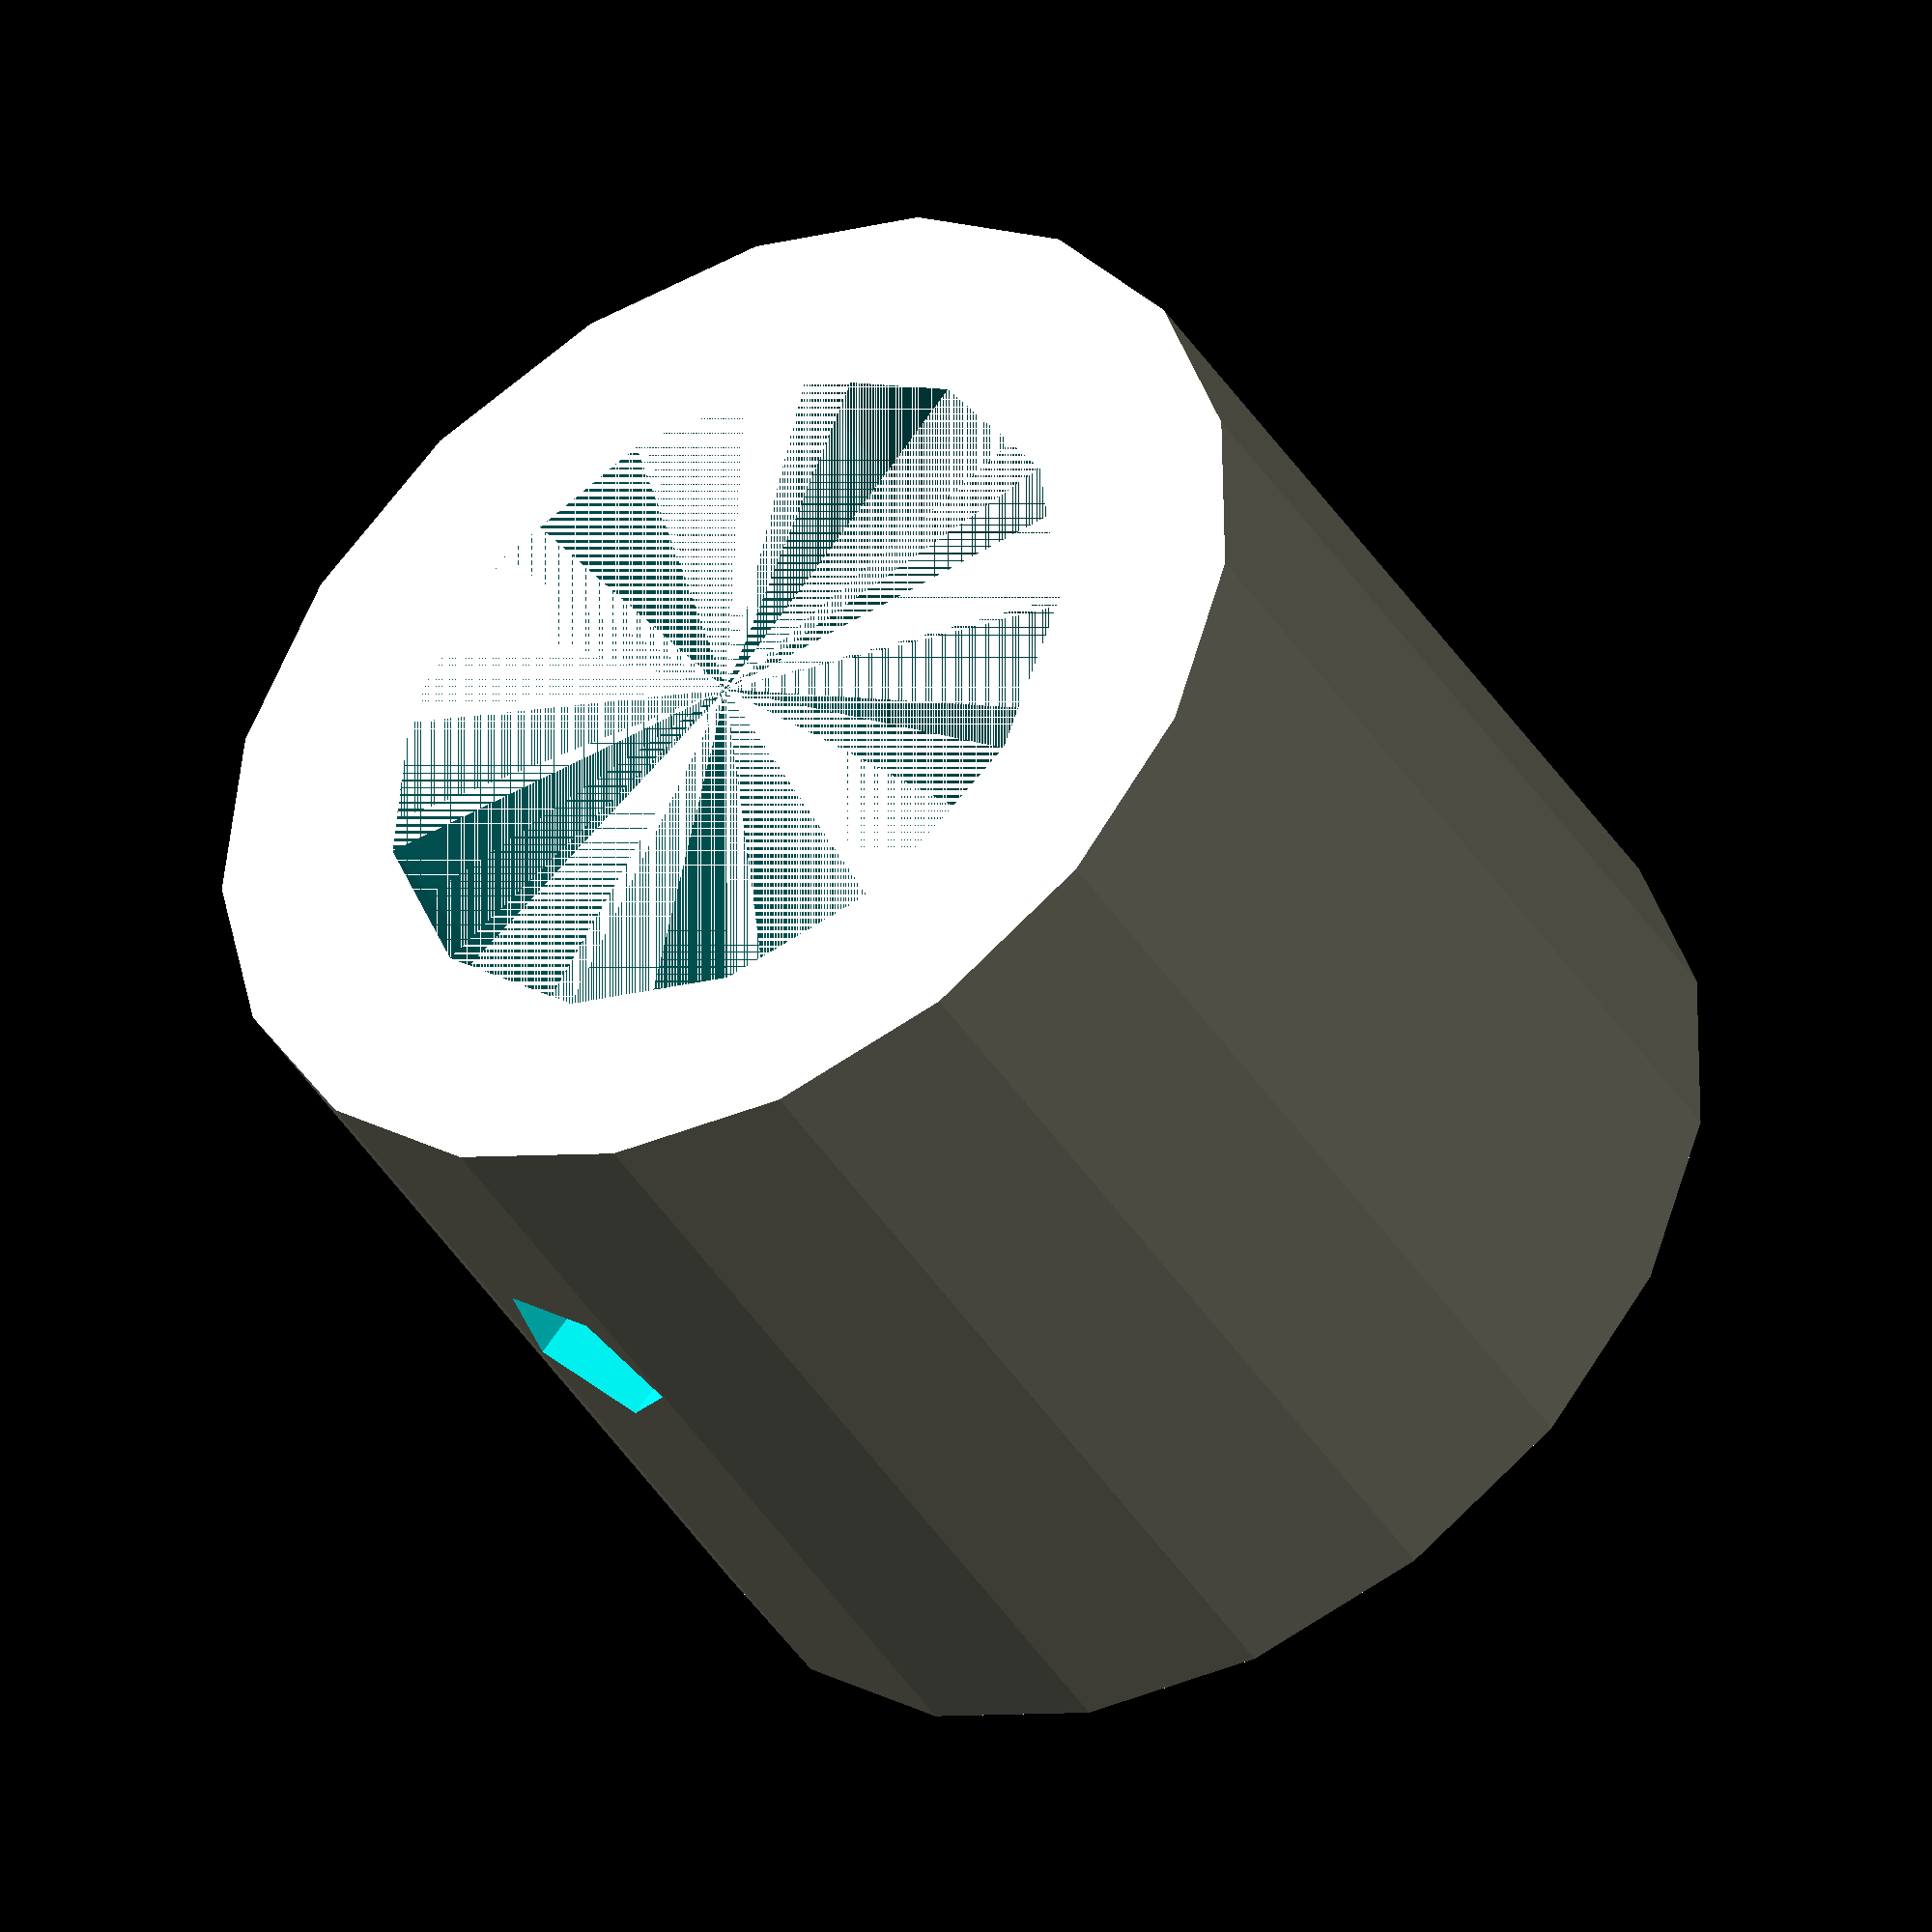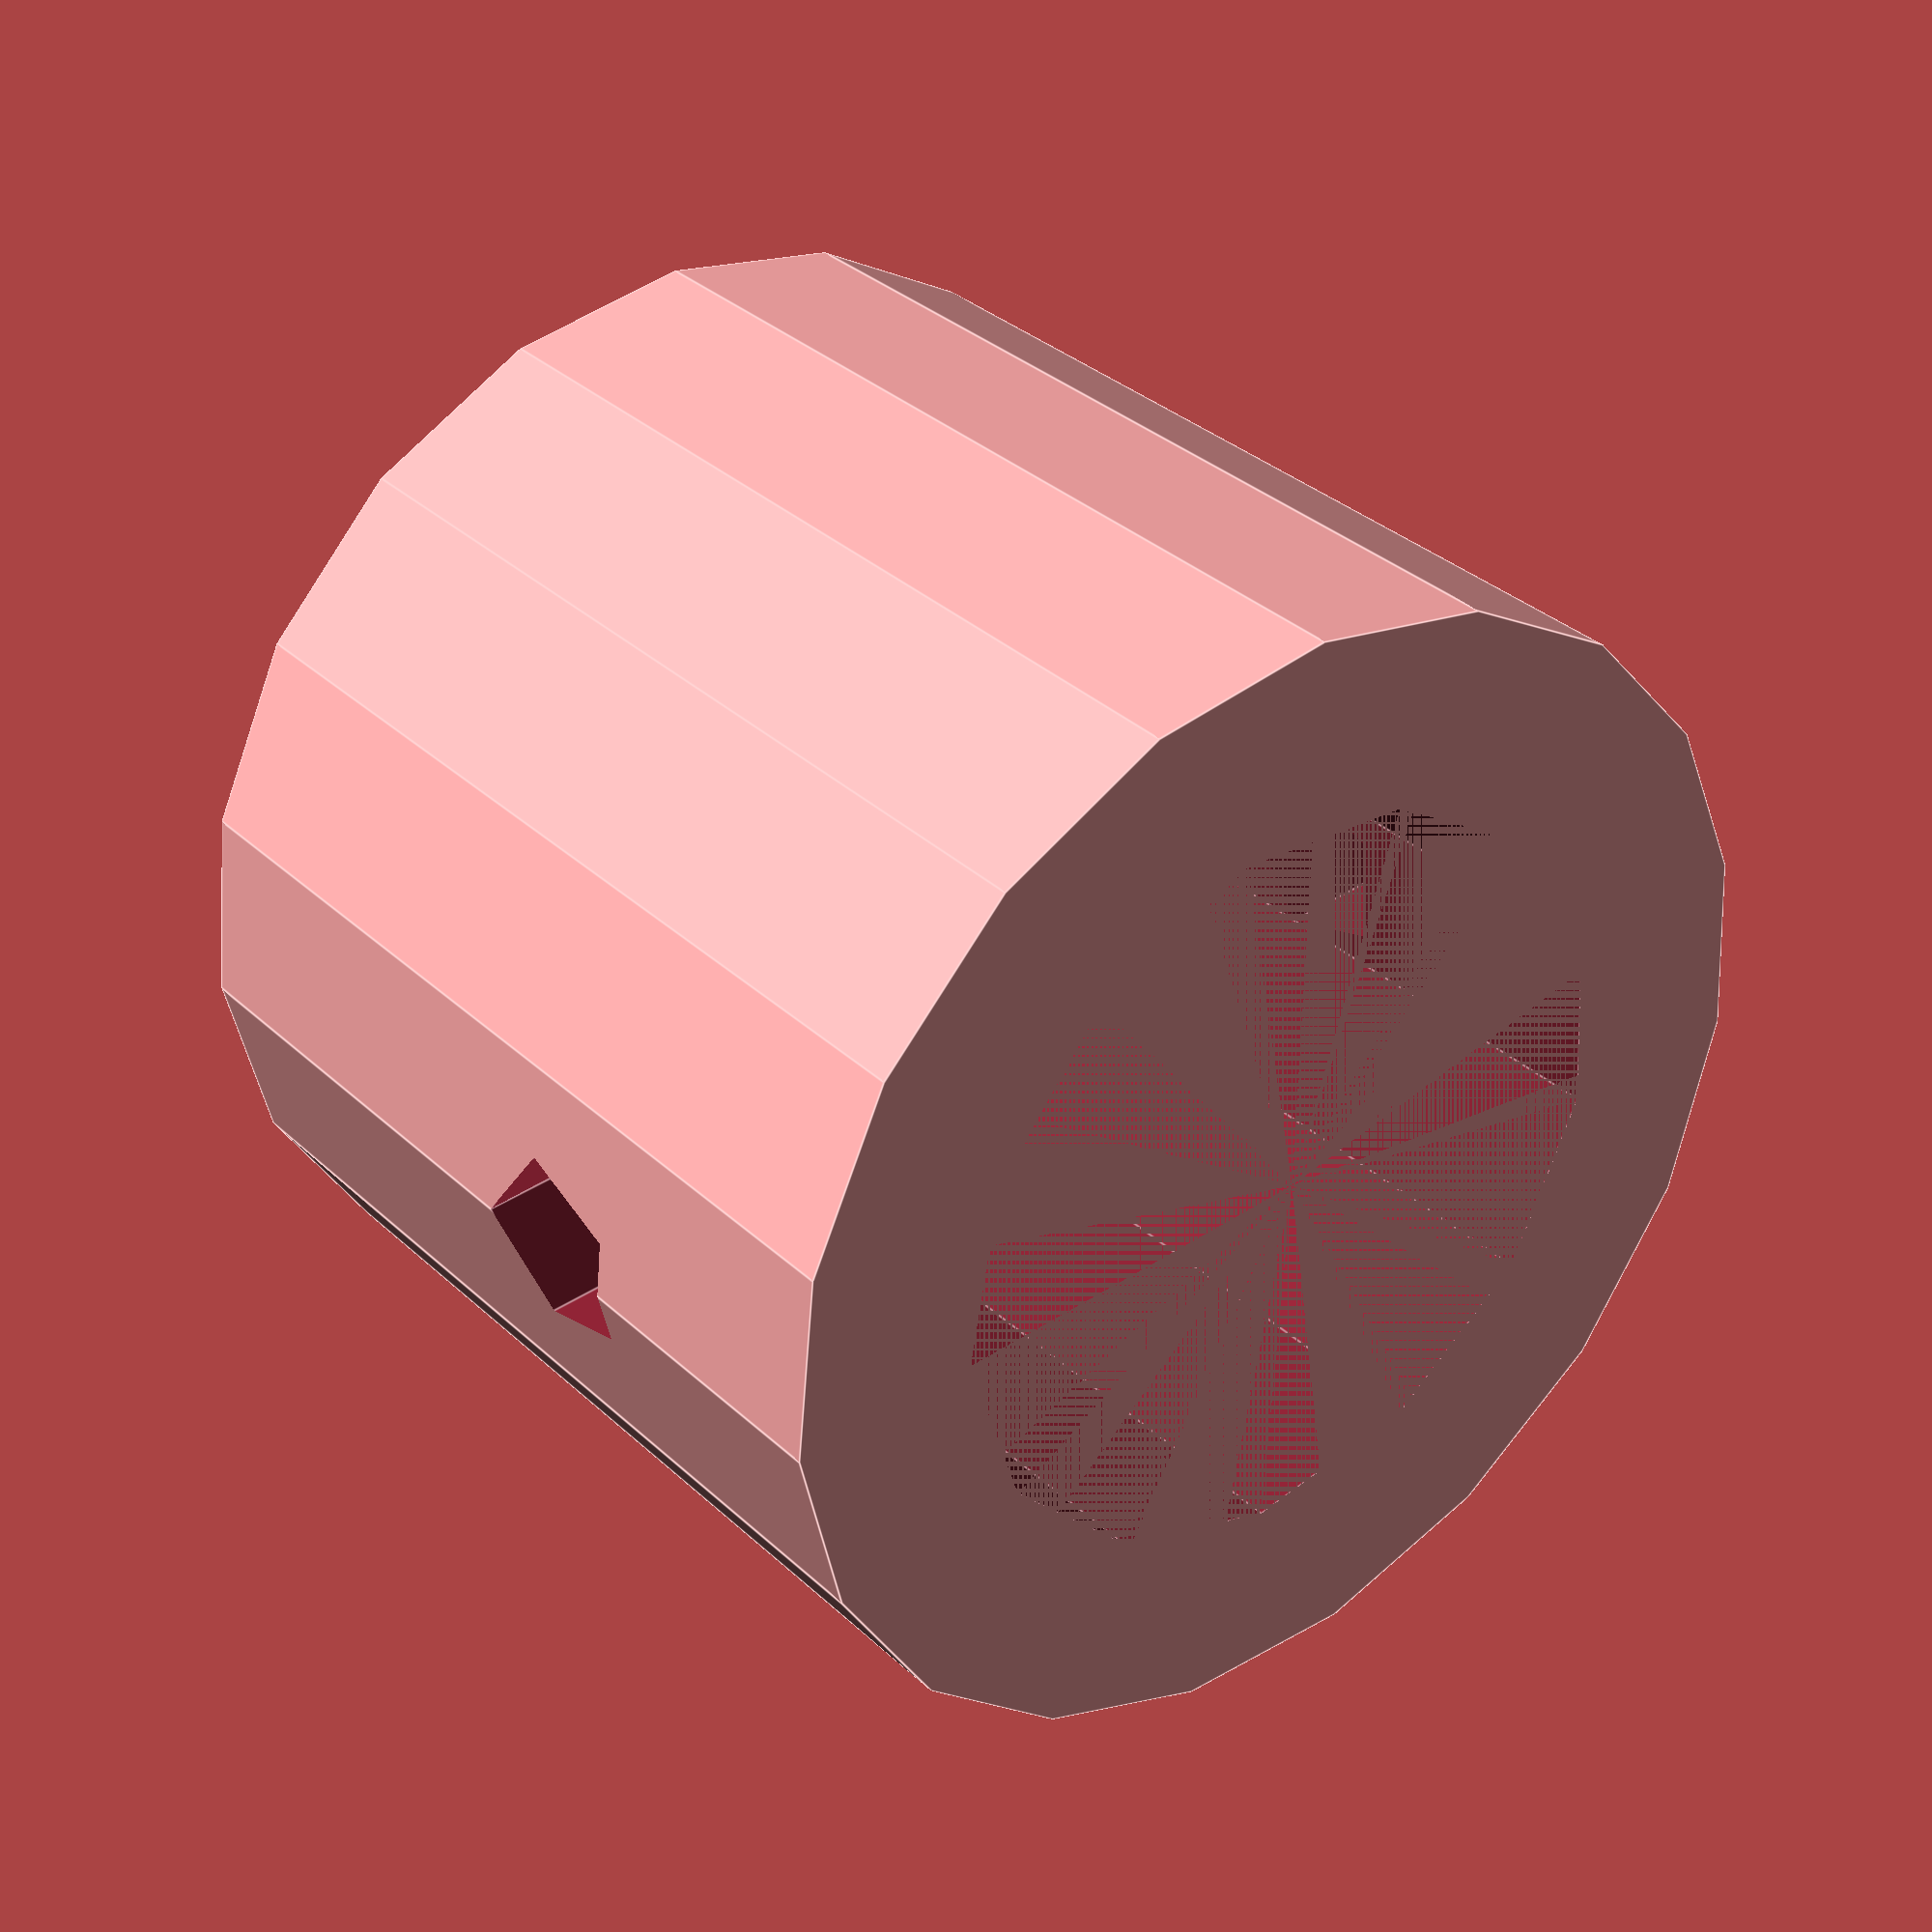
<openscad>
difference() {
cylinder(10,d1=12,d2=12);
cylinder(10,d1=8,d2=8);
rotate([0,90,0])translate([-6,0,-6])cylinder(12,d1=2,d2=2);
}
</openscad>
<views>
elev=221.7 azim=131.3 roll=150.5 proj=o view=wireframe
elev=326.7 azim=176.2 roll=321.3 proj=p view=edges
</views>
